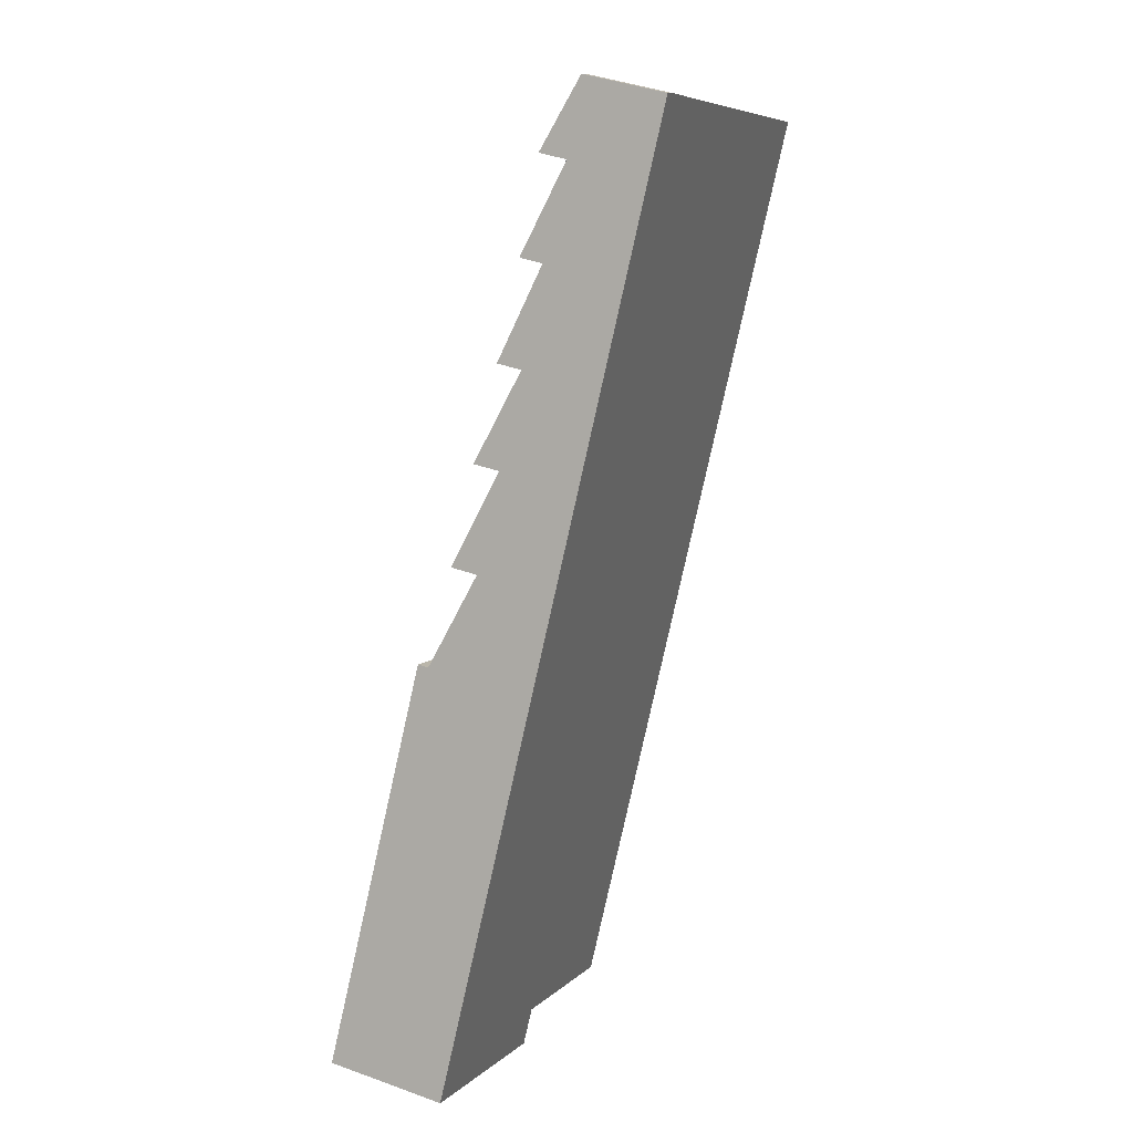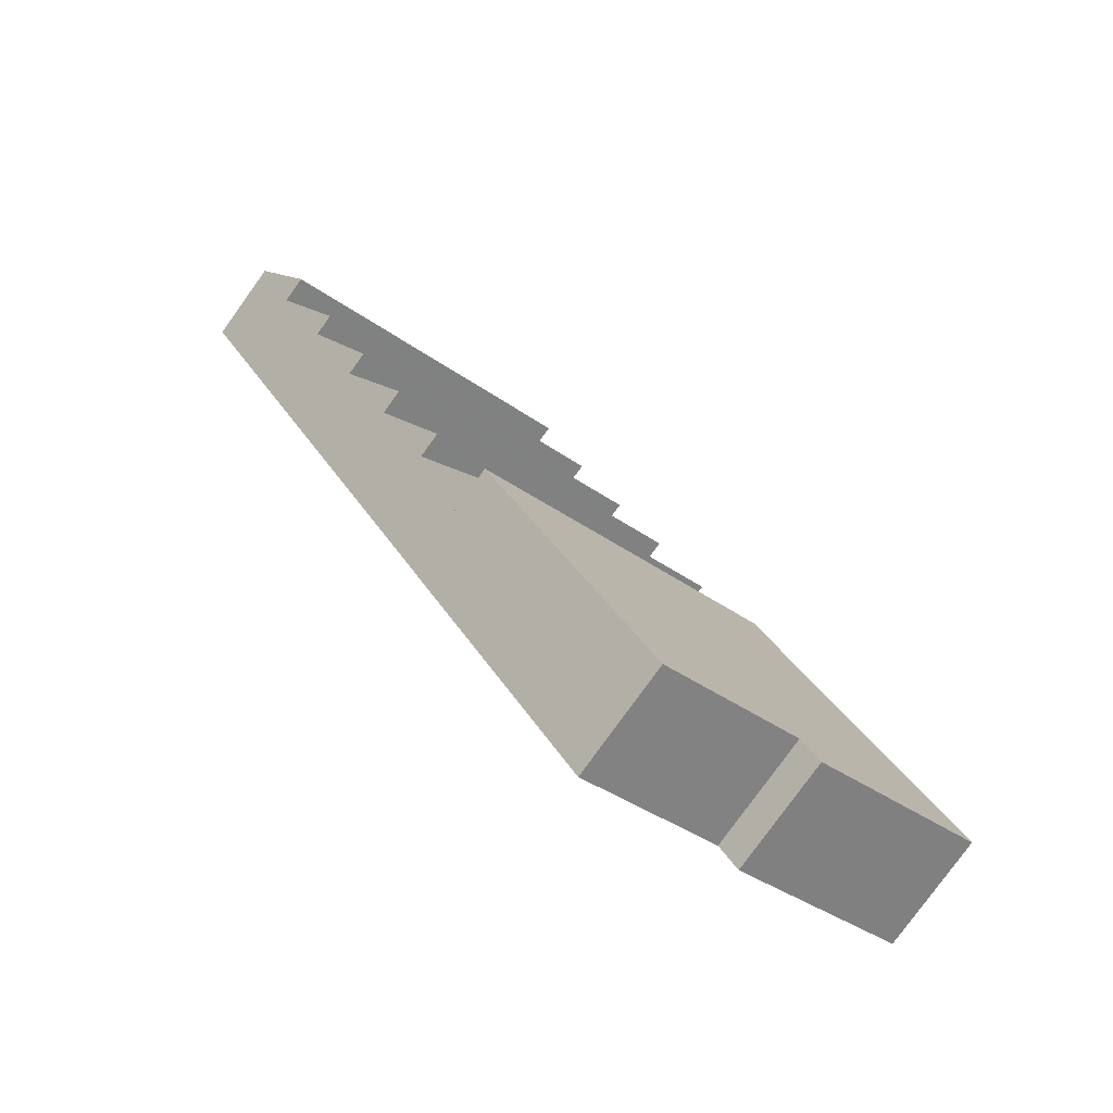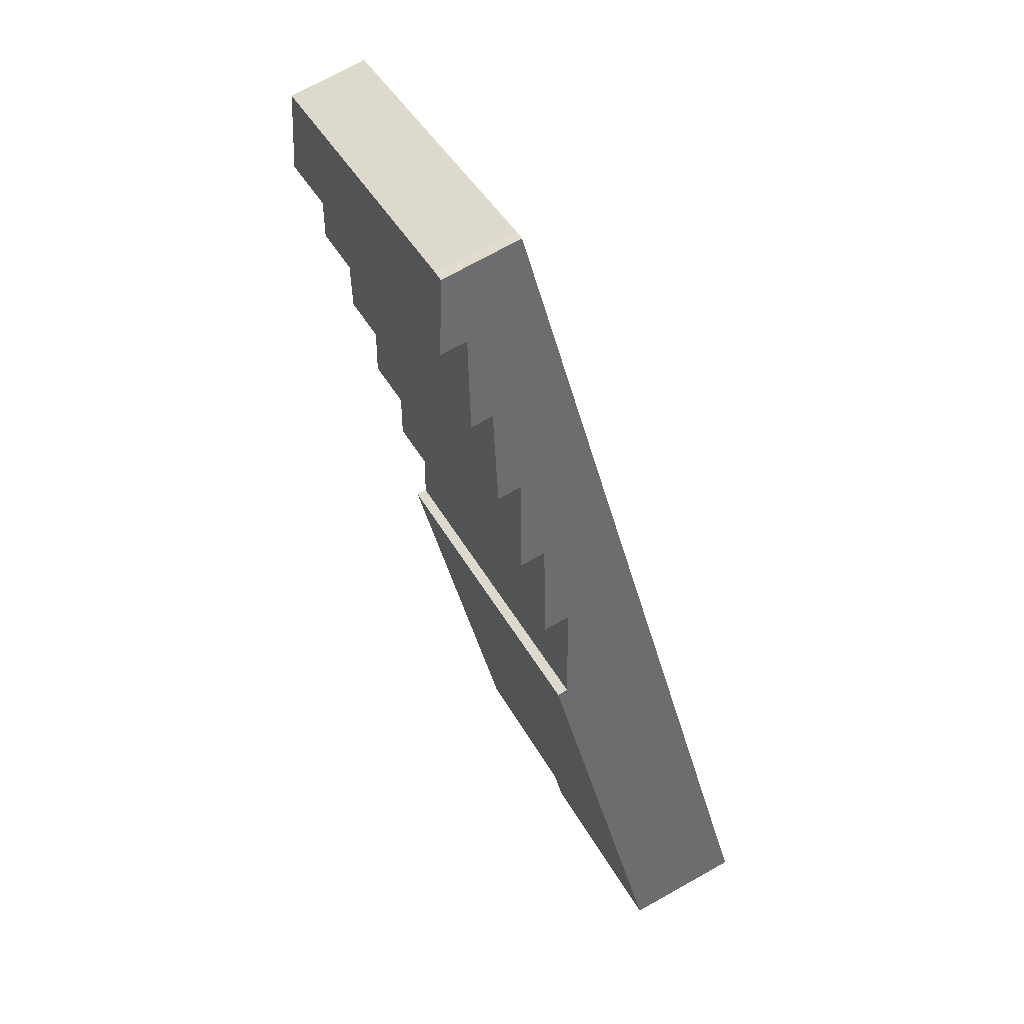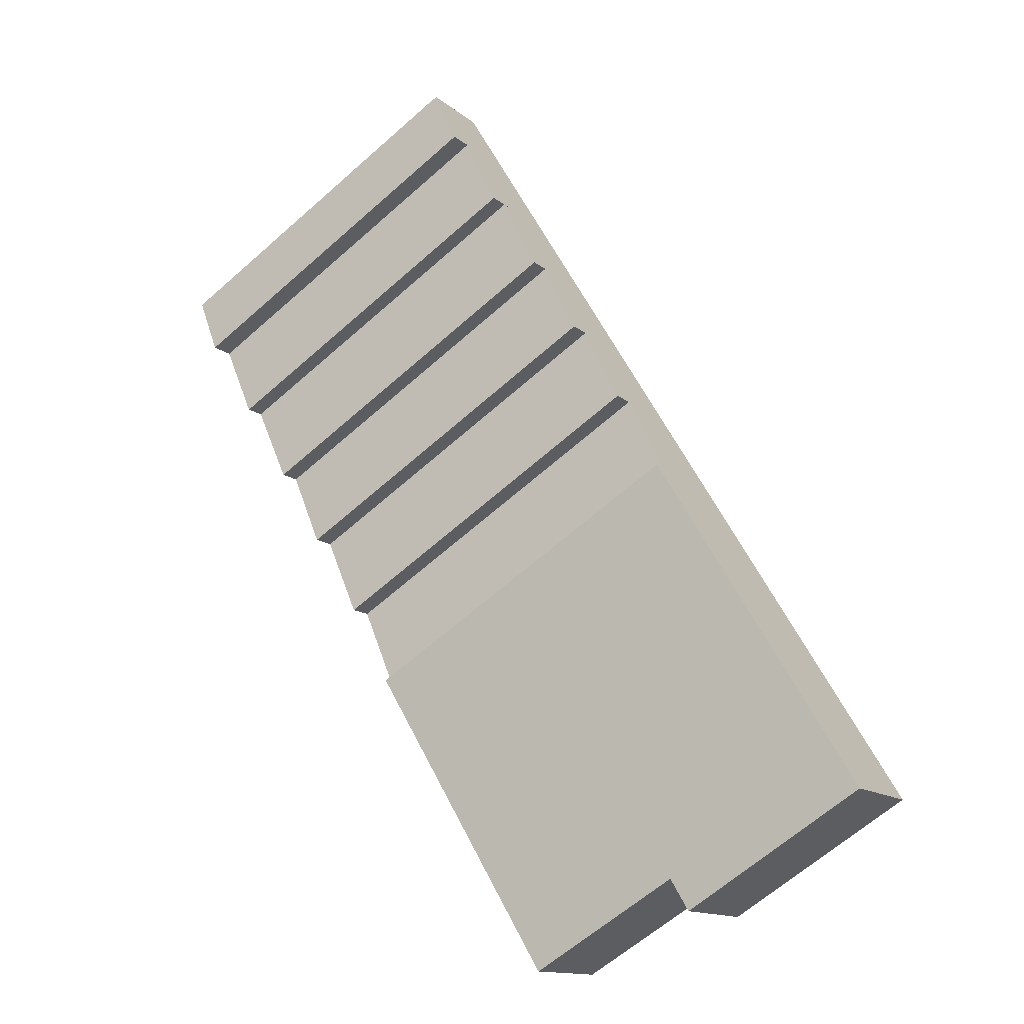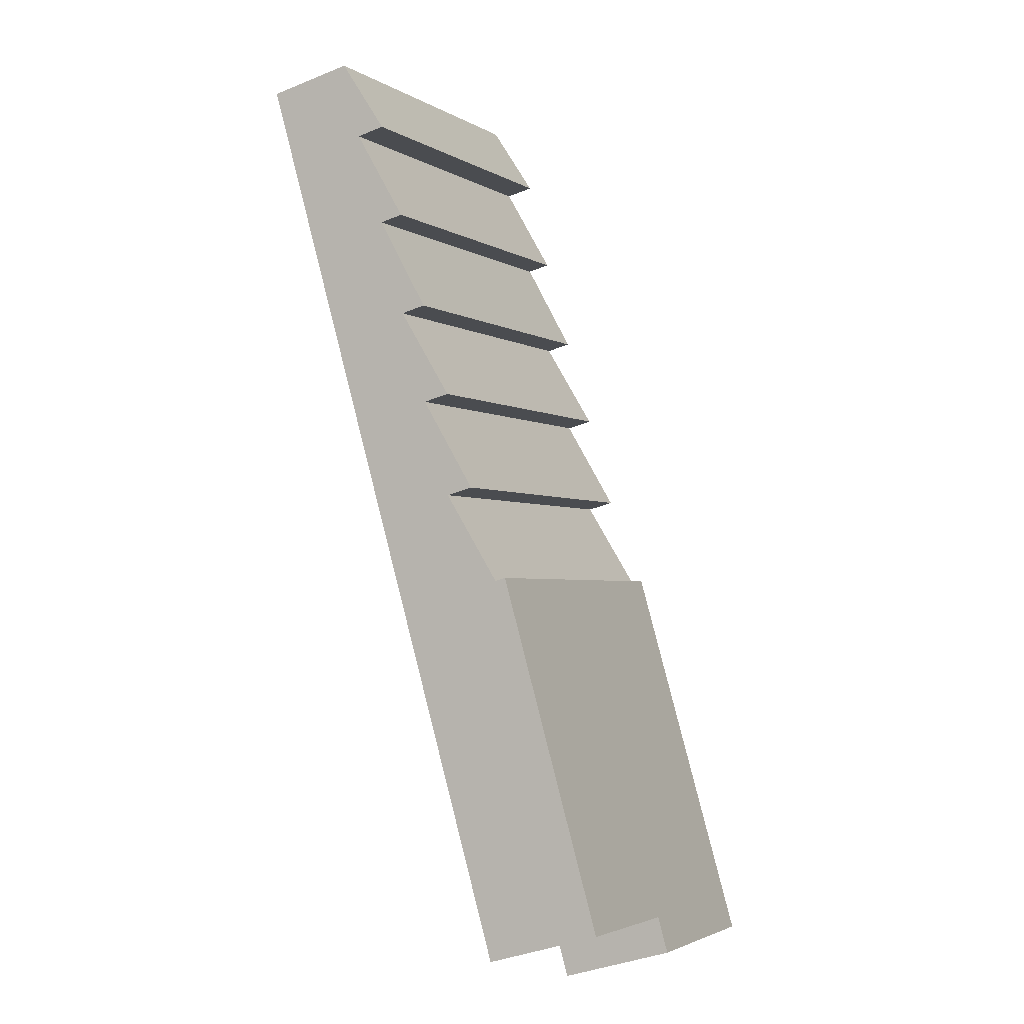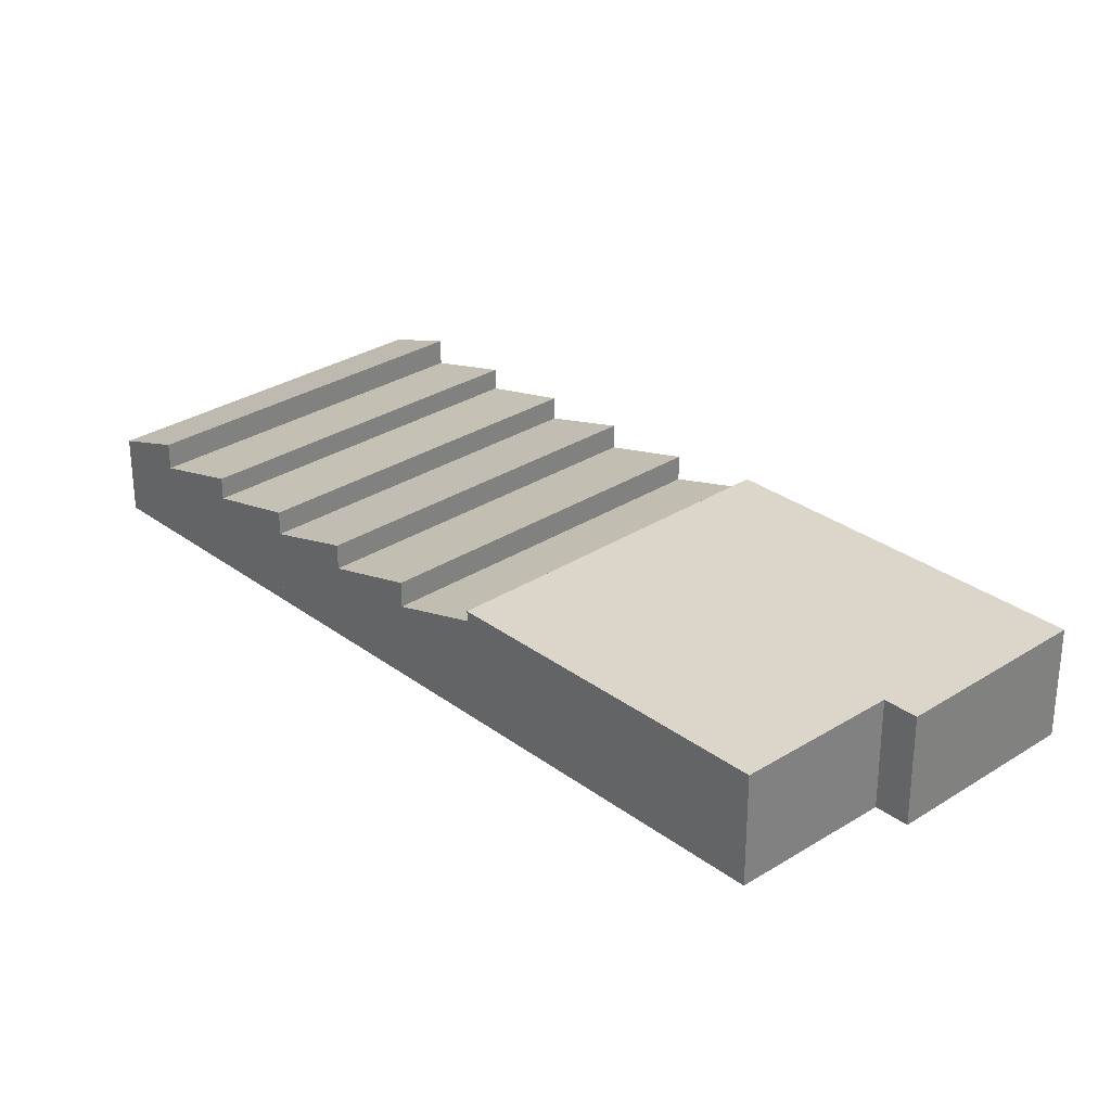
<metadata>
{"format":"obj","ext":"obj","renderer":"f3d","projection":"perspective","resolution":1024,"background":"white","views":[{"elev":39.4,"azim":-65.3,"up":"+Z"},{"elev":-78.7,"azim":144.3,"up":"+Z"},{"elev":72.7,"azim":-119.2,"up":"+Z"},{"elev":-13.2,"azim":-150.4,"up":"+Z"},{"elev":-36.8,"azim":118.3,"up":"+Z"},{"elev":30.1,"azim":168.2,"up":"+Y"}]}
</metadata>
<code>
v  19.97 8.111 32.97
v  49.18 6.087 24.21
v  45.25 8.111 17.68
v  23.92 6.087 39.49
v  19.97 -2.019e-15 32.97
v  23.92 -2.418e-15 39.49
v  49.18 -1.482e-15 24.21
v  45.25 -1.082e-15 17.68
v  0 9.009 5.516e-16
v  15.48 9.009 -6.011
v  14 9.009 -8.48
v  41.37 9.009 11.23
v  26.94 9.009 -12.73
v  16.07 9.009 26.53
v  16.07 -1.624e-15 26.53
v  41.37 -6.874e-16 11.23
v  26.94 7.795e-16 -12.73
v  15.48 3.681e-16 -6.011
v  14 5.193e-16 -8.48
v  0 0 0
v  60.65 8.292 43.26
v  39.4 6.404 63.08
v  63.72 6.404 48.36
v  35.44 8.292 58.51
v  38.49 6.426 63.54
v  35.44 -3.583e-15 58.51
v  38.49 -3.891e-15 63.54
v  39.4 -3.862e-15 63.08
v  63.72 -2.961e-15 48.36
v  60.65 -2.649e-15 43.26
v  31.64 6.235 52.23
v  52.96 7.993 30.49
v  27.72 7.993 45.76
v  56.87 6.235 36.97
v  31.64 -3.198e-15 52.23
v  56.87 -2.264e-15 36.97
v  52.96 -1.867e-15 30.49
v  27.72 -2.802e-15 45.76
v  31.64 8.025 52.23
v  60.65 6.134 43.26
v  56.87 8.025 36.97
v  35.44 6.134 58.51
v  27.72 6.078 45.76
v  49.18 8.106 24.21
v  23.92 8.106 39.49
v  52.96 6.078 30.49
v  16.07 8.178 26.53
v  45.25 6.047 17.68
v  41.37 8.178 11.23
v  19.97 6.047 32.97
g defaultobject
f 1 2 3
f 2 1 4
f 5 4 1
f 4 5 6
f 6 2 4
f 2 6 7
f 2 8 3
f 8 2 7
f 8 1 3
f 1 8 5
f 8 6 5
f 6 8 7
f 9 10 11
f 10 12 13
f 12 10 9
f 12 9 14
f 15 12 14
f 12 15 16
f 16 13 12
f 13 16 17
f 18 11 10
f 11 18 19
f 17 10 13
f 10 17 18
f 19 9 11
f 9 19 20
f 20 14 9
f 14 20 15
f 19 18 20
f 20 16 15
f 16 20 18
f 16 18 17
f 21 22 23
f 22 21 24
f 22 24 25
f 26 25 24
f 25 26 27
f 27 22 25
f 22 27 28
f 28 23 22
f 23 28 29
f 23 30 21
f 30 23 29
f 30 24 21
f 24 30 26
f 30 27 26
f 27 30 28
f 28 30 29
f 31 32 33
f 32 31 34
f 35 34 31
f 34 35 36
f 34 37 32
f 37 34 36
f 37 33 32
f 33 37 38
f 38 31 33
f 31 38 35
f 35 37 36
f 37 35 38
f 39 40 41
f 40 39 42
f 35 42 39
f 42 35 26
f 26 40 42
f 40 26 30
f 40 36 41
f 36 40 30
f 36 39 41
f 39 36 35
f 36 26 35
f 26 36 30
f 43 44 45
f 44 43 46
f 38 46 43
f 46 38 37
f 46 7 44
f 7 46 37
f 7 45 44
f 45 7 6
f 6 43 45
f 43 6 38
f 38 7 37
f 7 38 6
f 47 48 49
f 48 47 50
f 15 50 47
f 50 15 5
f 5 48 50
f 48 5 8
f 48 16 49
f 16 48 8
f 16 47 49
f 47 16 15
f 16 5 15
f 5 16 8

</code>
